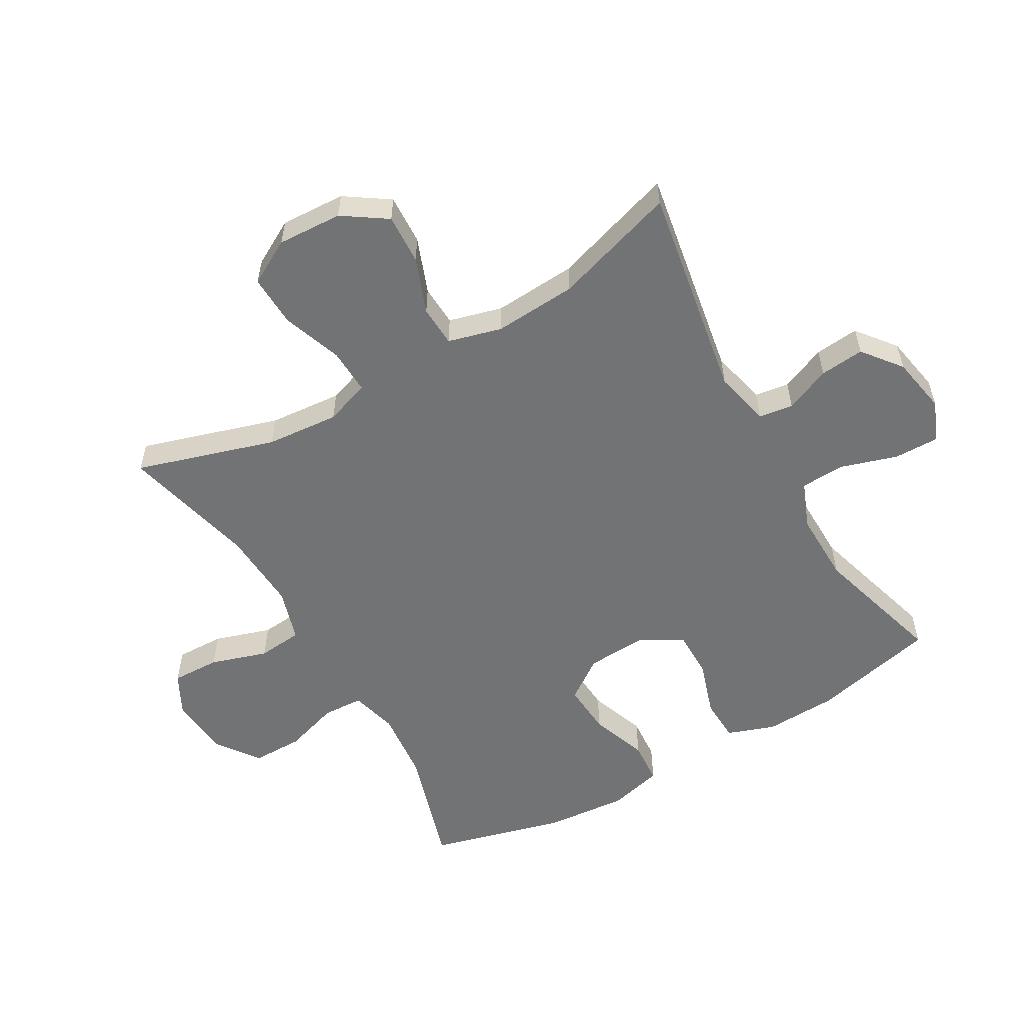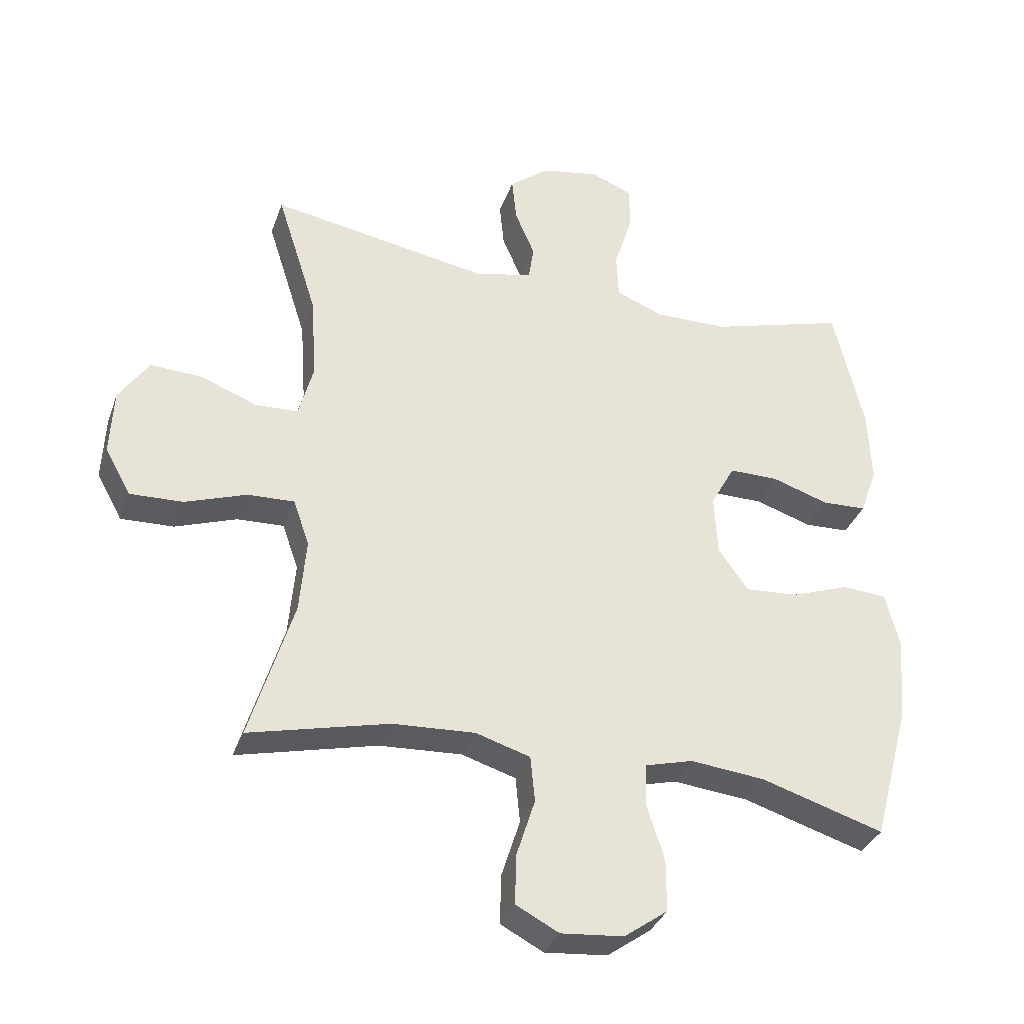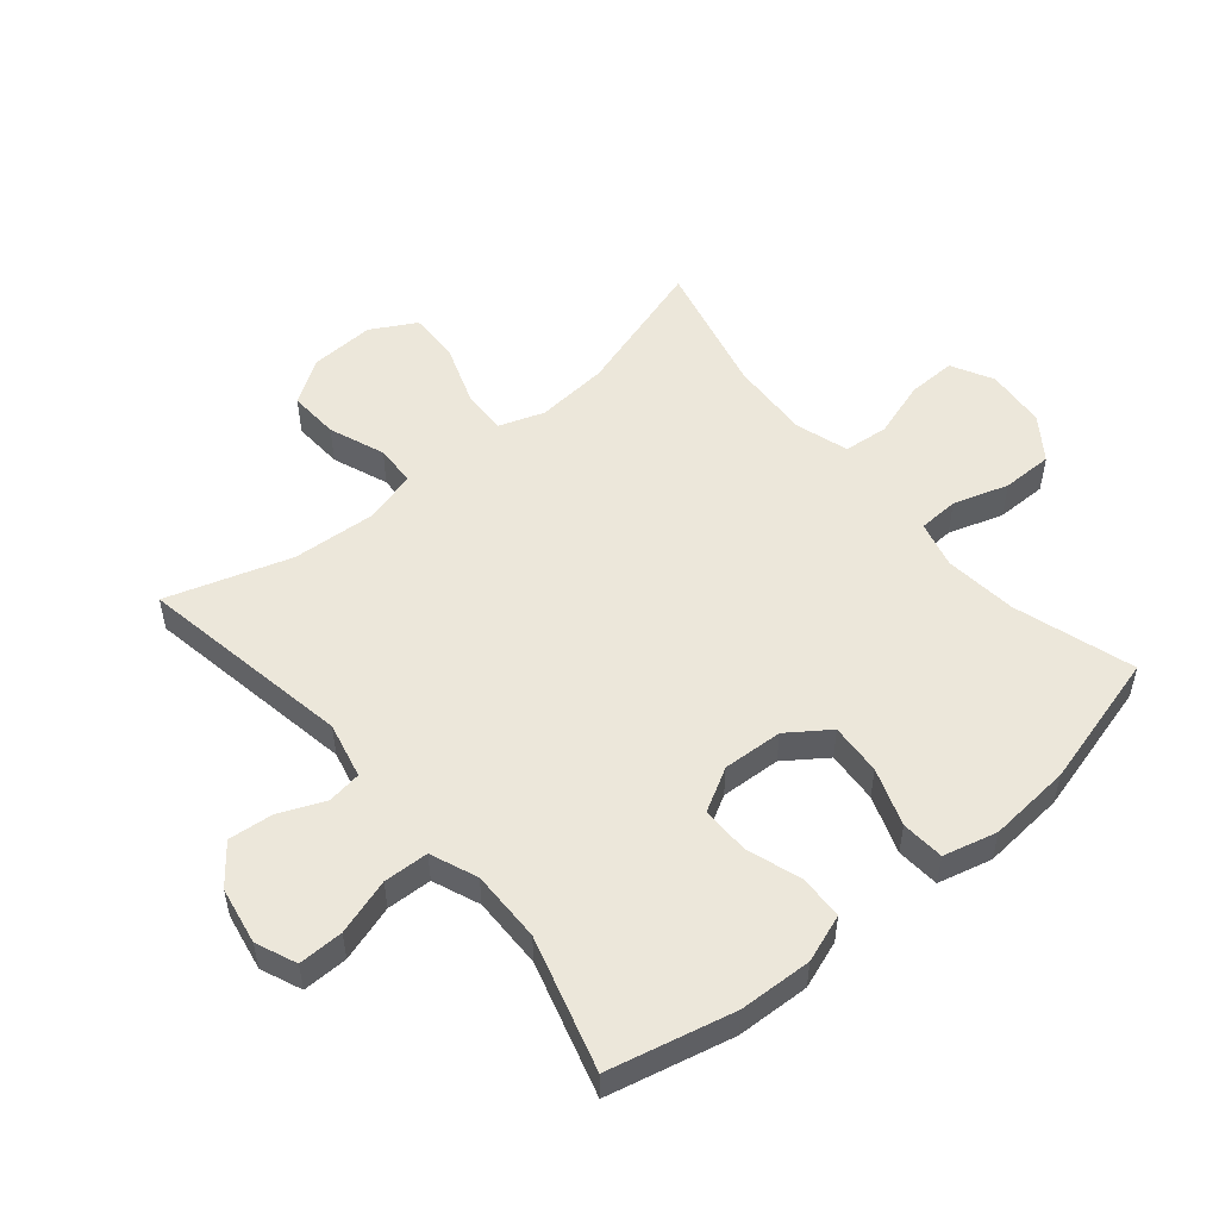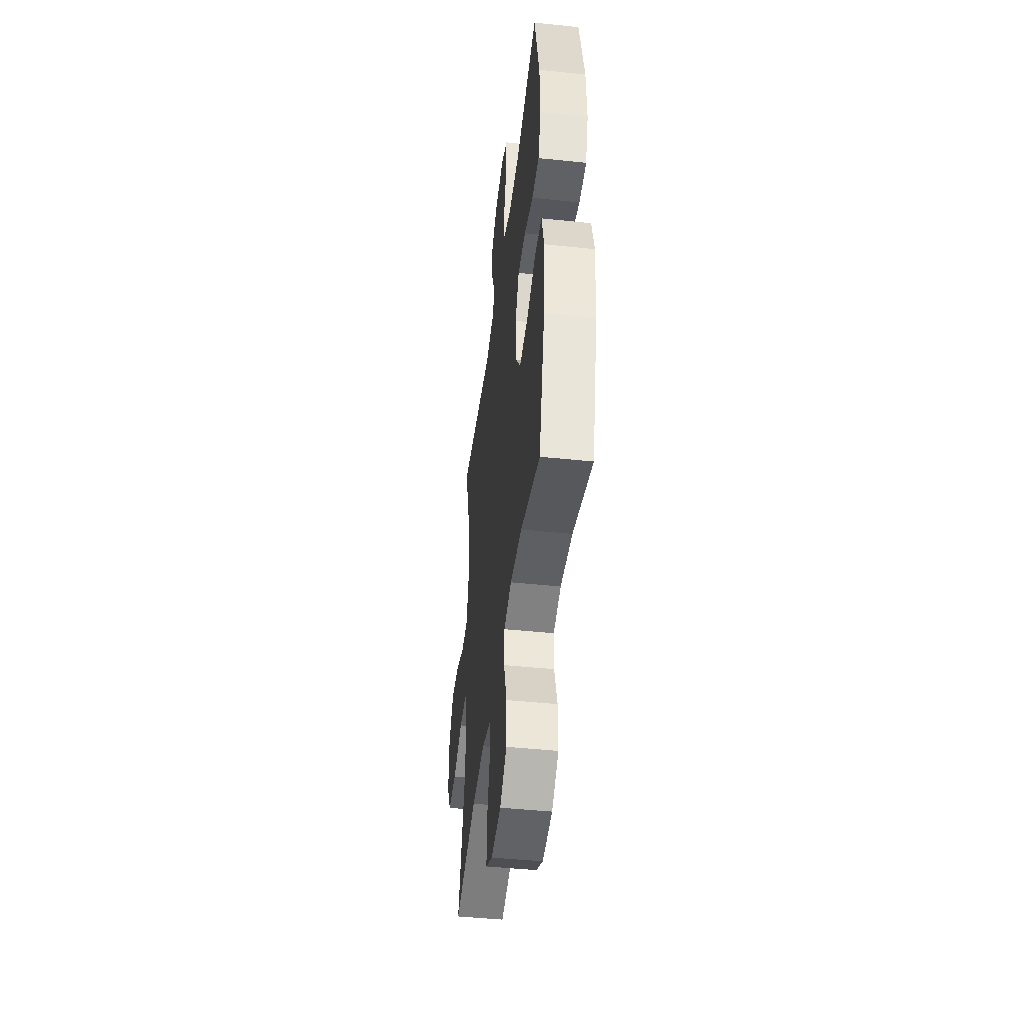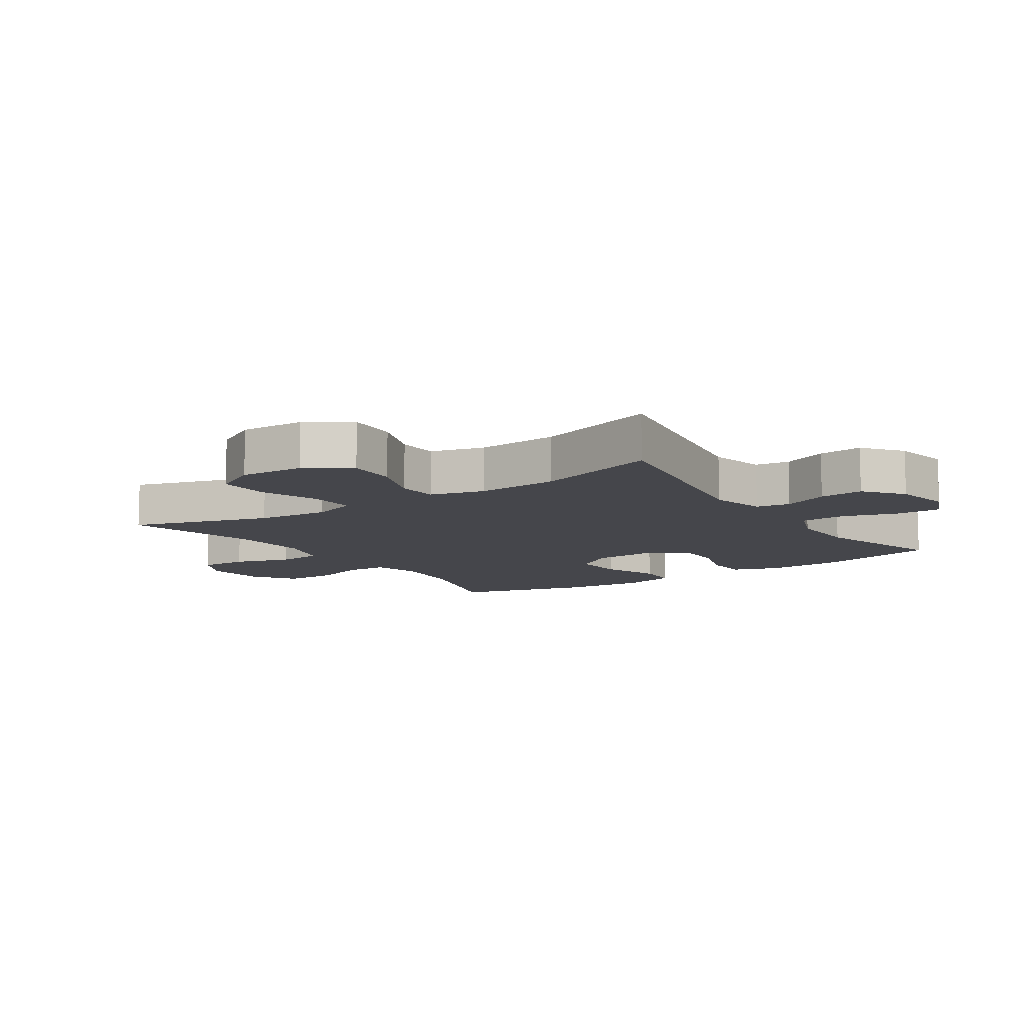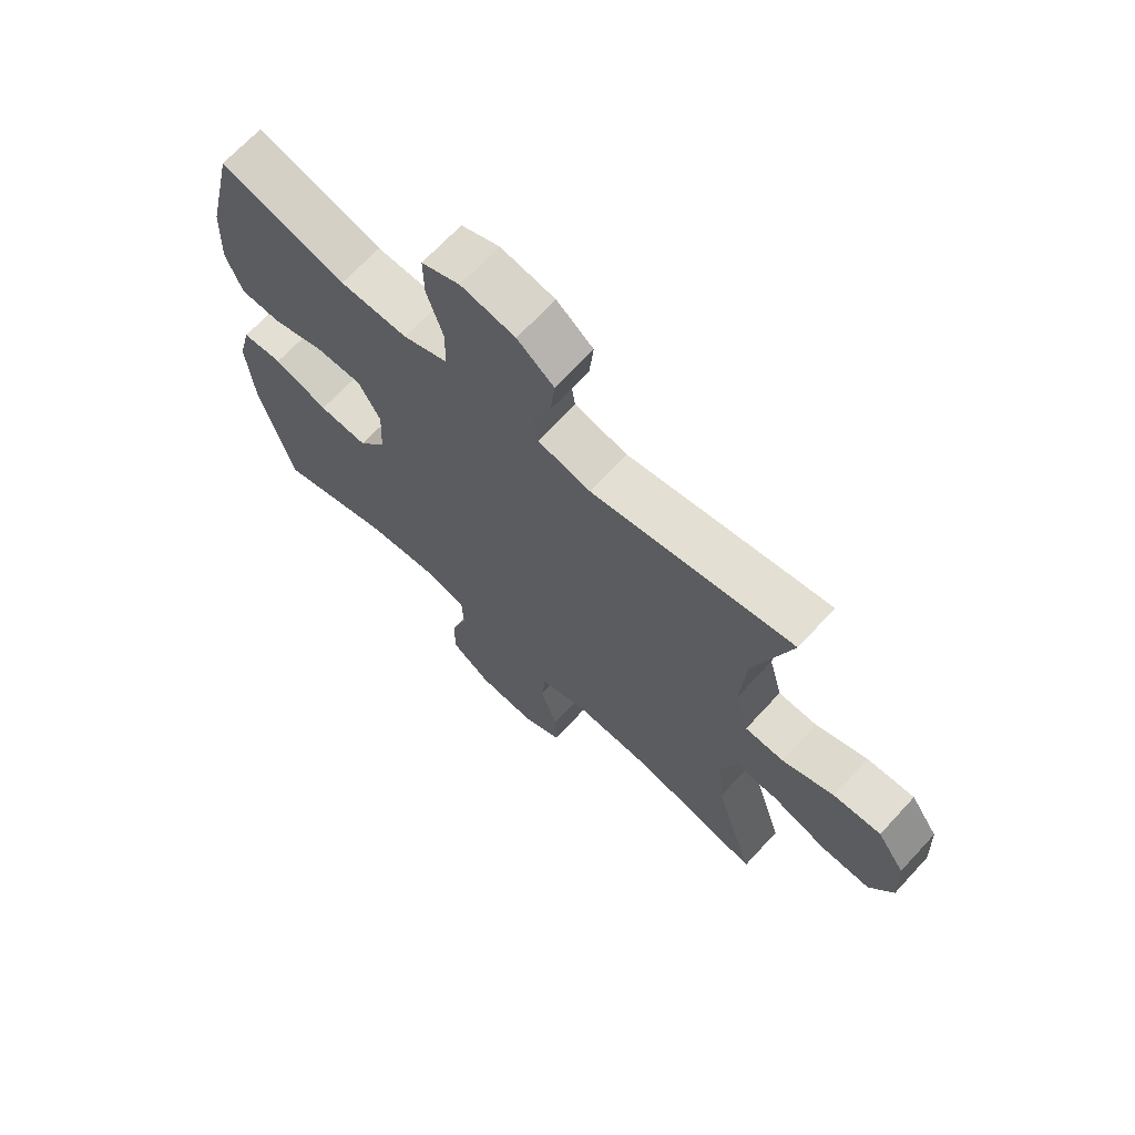
<metadata>
{"format":"obj","ext":"obj","renderer":"f3d","projection":"perspective","resolution":1024,"background":"white","views":[{"elev":-55.9,"azim":-60.1,"up":"+Y"},{"elev":-34.3,"azim":-18.2,"up":"+Z"},{"elev":52.4,"azim":50.0,"up":"+Y"},{"elev":-45.4,"azim":83.1,"up":"+Z"},{"elev":-10.1,"azim":-56.1,"up":"+Y"},{"elev":68.3,"azim":-137.3,"up":"+Z"}]}
</metadata>
<code>
v 0.5 0.07 -0.5
v 0.308 0.07 -0.441
v 0.191 0.07 -0.429
v 0.116 0.07 -0.449
v 0.113 0.07 -0.514
v 0.141 0.07 -0.602
v 0.141 0.07 -0.684
v 0.073 0.07 -0.733
v -0.025 0.07 -0.742
v -0.092 0.07 -0.707
v -0.09 0.07 -0.629
v -0.061 0.07 -0.538
v -0.068 0.07 -0.466
v -0.153 0.07 -0.44
v -0.282 0.07 -0.447
v -0.5 0.07 -0.5
v -0.432 0.07 -0.277
v -0.422 0.07 -0.16
v -0.447 0.07 -0.088
v -0.52 0.07 -0.091
v -0.616 0.07 -0.125
v -0.699 0.07 -0.128
v -0.739 0.07 -0.056
v -0.734 0.07 0.048
v -0.687 0.07 0.118
v -0.606 0.07 0.114
v -0.517 0.07 0.08
v -0.451 0.07 0.083
v -0.428 0.07 0.169
v -0.437 0.07 0.302
v -0.5 0.07 0.5
v -0.156 0.07 0.441
v -0.066 0.07 0.462
v -0.058 0.07 0.517
v -0.089 0.07 0.59
v -0.096 0.07 0.661
v -0.034 0.07 0.71
v 0.058 0.07 0.727
v 0.123 0.07 0.7
v 0.122 0.07 0.628
v 0.094 0.07 0.538
v 0.097 0.07 0.466
v 0.172 0.07 0.436
v 0.287 0.07 0.438
v 0.5 0.07 0.5
v 0.547 0.07 0.3
v 0.552 0.07 0.183
v 0.525 0.07 0.107
v 0.455 0.07 0.104
v 0.366 0.07 0.133
v 0.289 0.07 0.133
v 0.251 0.07 0.064
v 0.256 0.07 -0.032
v 0.303 0.07 -0.098
v 0.386 0.07 -0.092
v 0.478 0.07 -0.059
v 0.547 0.07 -0.064
v 0.569 0.07 -0.15
v 0.558 0.07 -0.283
v 0.5 0 -0.5
v 0.308 0 -0.441
v 0.191 0 -0.429
v 0.116 0 -0.449
v 0.113 0 -0.514
v 0.141 0 -0.602
v 0.141 0 -0.684
v 0.073 0 -0.733
v -0.025 0 -0.742
v -0.092 0 -0.707
v -0.09 0 -0.629
v -0.061 0 -0.538
v -0.068 0 -0.466
v -0.153 0 -0.44
v -0.282 0 -0.447
v -0.5 0 -0.5
v -0.432 0 -0.277
v -0.422 0 -0.16
v -0.447 0 -0.088
v -0.52 0 -0.091
v -0.616 0 -0.125
v -0.699 0 -0.128
v -0.739 0 -0.056
v -0.734 0 0.048
v -0.687 0 0.118
v -0.606 0 0.114
v -0.517 0 0.08
v -0.451 0 0.083
v -0.428 0 0.169
v -0.437 0 0.302
v -0.5 0 0.5
v -0.156 0 0.441
v -0.066 0 0.462
v -0.058 0 0.517
v -0.089 0 0.59
v -0.096 0 0.661
v -0.034 0 0.71
v 0.058 0 0.727
v 0.123 0 0.7
v 0.122 0 0.628
v 0.094 0 0.538
v 0.097 0 0.466
v 0.172 0 0.436
v 0.287 0 0.438
v 0.5 0 0.5
v 0.547 0 0.3
v 0.552 0 0.183
v 0.525 0 0.107
v 0.455 0 0.104
v 0.366 0 0.133
v 0.289 0 0.133
v 0.251 0 0.064
v 0.256 0 -0.032
v 0.303 0 -0.098
v 0.386 0 -0.092
v 0.478 0 -0.059
v 0.547 0 -0.064
v 0.569 0 -0.15
v 0.558 0 -0.283
f 59 1 2
f 58 59 2
f 57 58 2
f 56 57 2
f 55 56 2
f 54 55 2 3
f 53 54 3 4
f 52 53 4
f 48 49 50
f 47 48 50
f 46 47 50
f 45 46 50
f 44 45 50
f 43 44 50 51
f 42 43 51 52
f 39 40 41
f 38 39 41
f 37 38 41
f 36 37 41
f 35 36 41
f 34 35 41
f 33 34 41 42
f 42 52 4
f 33 42 4
f 32 33 4
f 25 26 27
f 24 25 27
f 23 24 27
f 22 23 27
f 21 22 27
f 20 21 27
f 19 20 27 28
f 18 19 28 29
f 15 16 17
f 14 15 17 18
f 13 14 18 29
f 10 11 12
f 9 10 12
f 8 9 12
f 7 8 12
f 6 7 12
f 5 6 12
f 5 12 13
f 4 5 13
f 32 4 13
f 31 32 13
f 30 31 13
f 13 29 30
f 61 60 118
f 61 118 117
f 61 117 116
f 61 116 115
f 61 115 114
f 62 61 114 113
f 63 62 113 112
f 63 112 111
f 109 108 107
f 109 107 106
f 109 106 105
f 109 105 104
f 109 104 103
f 110 109 103 102
f 111 110 102 101
f 100 99 98
f 100 98 97
f 100 97 96
f 100 96 95
f 100 95 94
f 100 94 93
f 101 100 93 92
f 63 111 101
f 63 101 92
f 63 92 91
f 86 85 84
f 86 84 83
f 86 83 82
f 86 82 81
f 86 81 80
f 86 80 79
f 87 86 79 78
f 88 87 78 77
f 76 75 74
f 77 76 74 73
f 88 77 73 72
f 71 70 69
f 71 69 68
f 71 68 67
f 71 67 66
f 71 66 65
f 71 65 64
f 72 71 64
f 72 64 63
f 72 63 91
f 72 91 90
f 72 90 89
f 89 88 72
f 1 60 61 2
f 2 61 62 3
f 3 62 63 4
f 4 63 64 5
f 5 64 65 6
f 6 65 66 7
f 7 66 67 8
f 8 67 68 9
f 9 68 69 10
f 10 69 70 11
f 11 70 71 12
f 12 71 72 13
f 13 72 73 14
f 14 73 74 15
f 15 74 75 16
f 16 75 76 17
f 17 76 77 18
f 18 77 78 19
f 19 78 79 20
f 20 79 80 21
f 21 80 81 22
f 22 81 82 23
f 23 82 83 24
f 24 83 84 25
f 25 84 85 26
f 26 85 86 27
f 27 86 87 28
f 28 87 88 29
f 29 88 89 30
f 30 89 90 31
f 31 90 91 32
f 32 91 92 33
f 33 92 93 34
f 34 93 94 35
f 35 94 95 36
f 36 95 96 37
f 37 96 97 38
f 38 97 98 39
f 39 98 99 40
f 40 99 100 41
f 41 100 101 42
f 42 101 102 43
f 43 102 103 44
f 44 103 104 45
f 45 104 105 46
f 46 105 106 47
f 47 106 107 48
f 48 107 108 49
f 49 108 109 50
f 50 109 110 51
f 51 110 111 52
f 52 111 112 53
f 53 112 113 54
f 54 113 114 55
f 55 114 115 56
f 56 115 116 57
f 57 116 117 58
f 58 117 118 59
f 59 118 60 1

</code>
